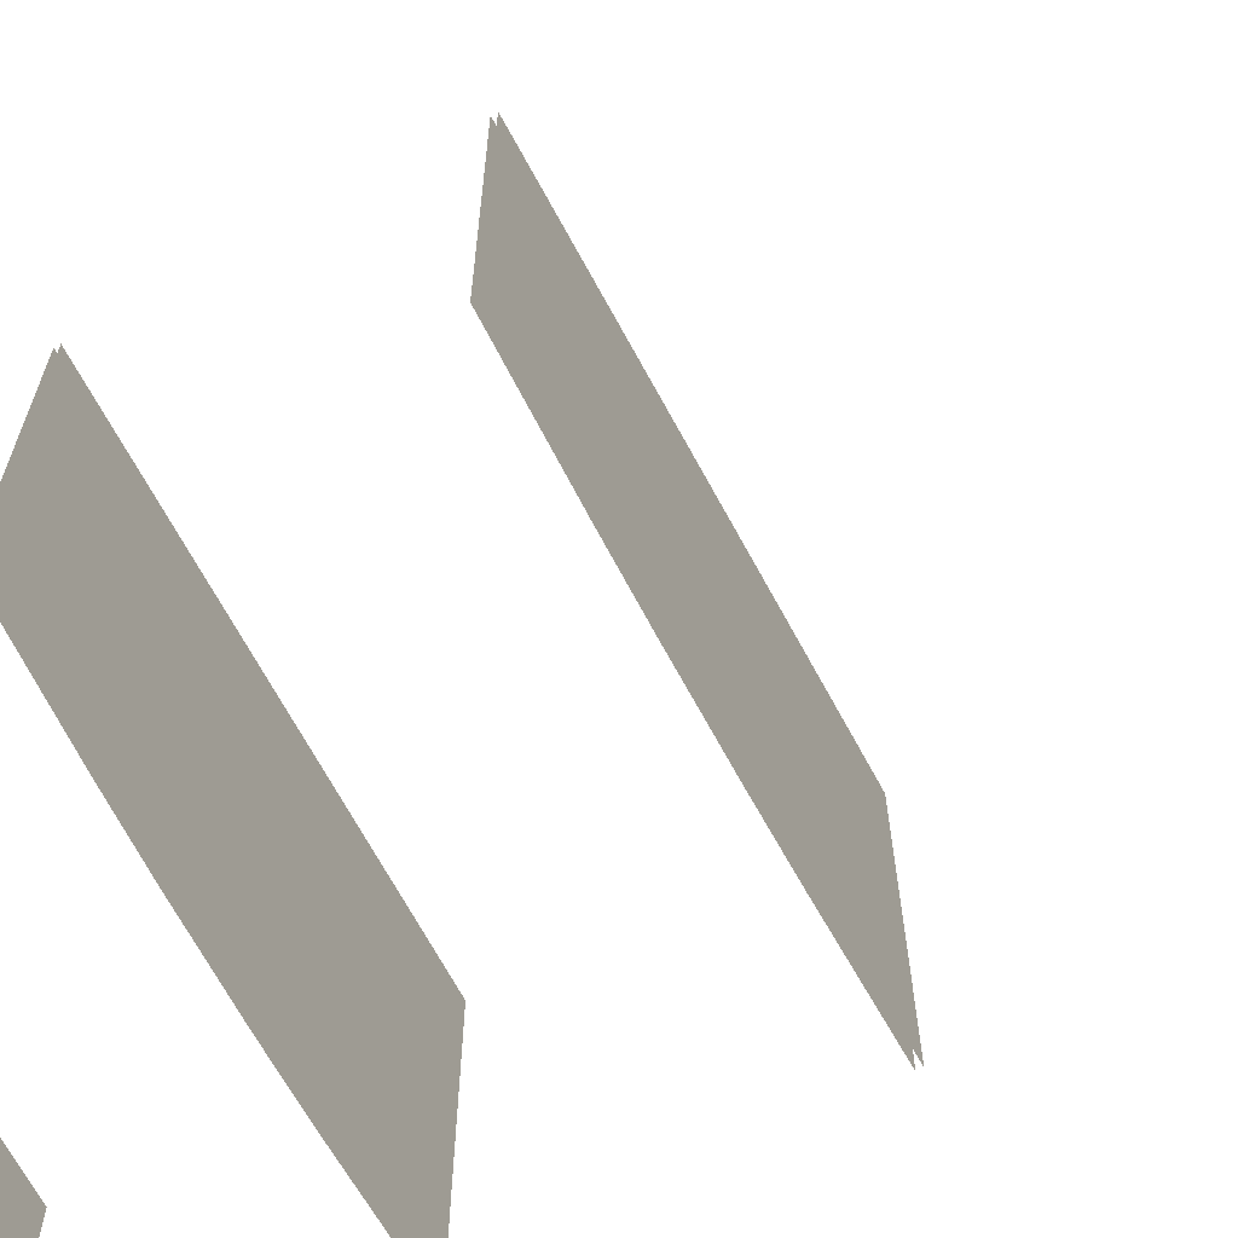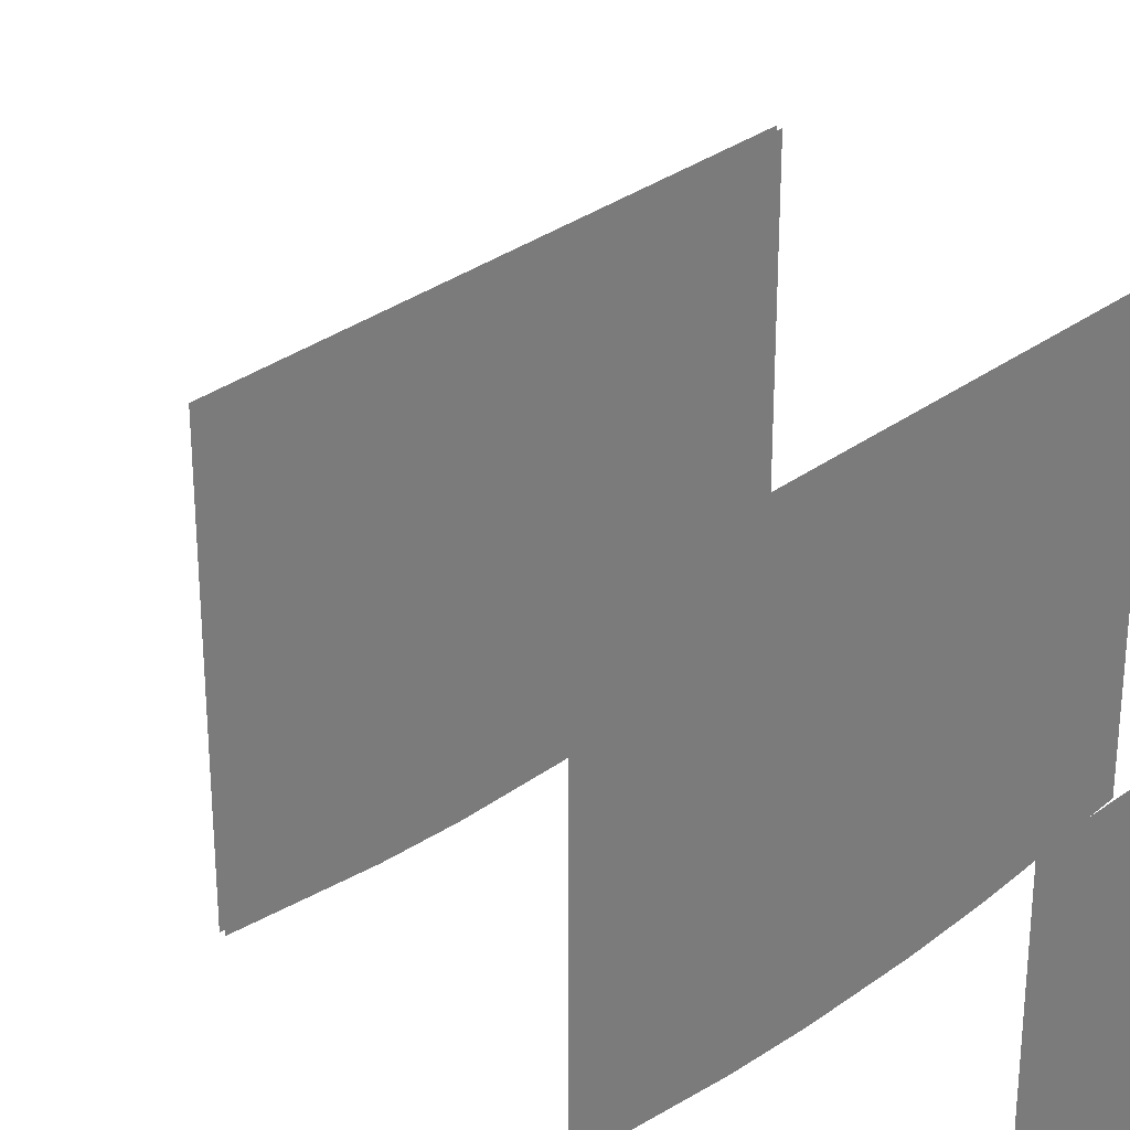
<metadata>
{"format":"obj","ext":"obj","renderer":"f3d","projection":"perspective","resolution":1024,"background":"white","views":[{"elev":-68.9,"azim":118.5,"up":"+Y"},{"elev":32.3,"azim":-45.6,"up":"+Y"}]}
</metadata>
<code>
o FridgebodymeshFridgeD4_0_GeomSubset_4
v 0.07036 0.04227 -0.8956
v 0.07035 0.04227 -0.8956
v 0.07036 0.04228 -0.8956
v 0.07035 0.04228 -0.8956
v 0.07036 0.04227 -0.8956
v 0.07035 0.04227 -0.8956
v 0.07036 0.04228 -0.8956
v 0.07035 0.04228 -0.8956
v 0.07036 0.04227 -0.8956
v 0.07035 0.04227 -0.8956
v 0.07036 0.04228 -0.8956
v 0.07035 0.04228 -0.8956
v 0.07036 0.04227 -0.8956
v 0.07035 0.04227 -0.8956
v 0.07036 0.04228 -0.8956
v 0.07035 0.04228 -0.8956
v 0.07036 0.04227 -0.8956
v 0.07035 0.04227 -0.8956
v 0.07036 0.04228 -0.8956
v 0.07035 0.04228 -0.8956
v 0.07036 0.04227 -0.8956
v 0.07035 0.04227 -0.8956
v 0.07036 0.04228 -0.8956
v 0.07035 0.04228 -0.8956
v 0.07036 0.04227 -0.8956
v 0.07035 0.04227 -0.8956
v 0.07036 0.04228 -0.8956
v 0.07035 0.04228 -0.8956
v 0.566 0.4585 -0.8881
v -0.5645 0.4585 -0.8881
v -0.5645 0.4585 -0.7963
v 0.566 0.4585 -0.7963
v -0.5645 -0.3075 -0.8881
v 0.566 -0.3075 -0.8881
v 0.1198 0.4585 -0.8881
v 0.1596 0.4585 -0.8881
v 0.1596 0.4585 0.8887
v 0.1198 0.4585 0.8887
v 0.1596 0.4585 -0.7963
v 0.1198 0.4585 -0.7963
v 0.1596 -0.3075 -0.8881
v 0.1198 -0.3075 -0.8881
v 0.1596 -0.3075 -0.7963
v 0.1198 -0.3075 -0.7963
v -0.5292 -0.3075 0.8569
v 0.5307 -0.3075 0.8569
v -0.5292 -0.3075 -0.7645
v 0.5307 -0.3075 -0.7645
v 0.08454 -0.3075 0.8569
v 0.1949 -0.3075 0.8569
v 0.1949 -0.3075 -0.7645
v 0.08454 -0.3075 -0.7645
v -0.5602 -0.308 -0.8778
v 0.1596 -0.308 -0.8778
v 0.1198 -0.308 -0.8778
v 0.5617 0.4585 0.8887
v 0.566 0.4585 0.8848
v -0.5645 0.4585 0.8848
v -0.5602 0.4585 0.8887
v -0.5602 -0.3075 0.8848
v -0.5602 -0.3038 0.8887
v -0.5645 -0.3038 0.8848
v 0.5617 -0.3075 0.8848
v 0.566 -0.3038 0.8848
v 0.5617 -0.3038 0.8887
v -0.5602 -0.3075 -0.7963
v -0.5645 -0.3075 -0.7966
v -0.5645 -0.3038 -0.7963
v -0.5615 -0.3075 -0.7936
v 0.5617 -0.3076 -0.7964
v 0.563 -0.3075 -0.7936
v 0.566 -0.3038 -0.7963
v 0.566 -0.3075 -0.7966
v 0.1198 -0.3038 0.8887
v 0.1198 -0.3075 0.8848
v 0.1168 -0.3075 0.886
v 0.1596 -0.3038 0.8887
v 0.1626 -0.3075 0.886
v 0.1596 -0.3075 0.8848
v -0.5545 -0.3795 -0.8778
v 0.556 -0.3795 -0.8778
v 0.1198 -0.3795 -0.8778
v 0.1596 -0.3795 -0.8778
v 0.1596 -0.3044 -0.7963
v 0.1198 -0.3044 -0.7963
v -0.5545 -0.3795 -0.7966
v 0.556 -0.3795 -0.7966
v -0.5545 -0.3049 -0.8778
v 0.556 -0.3049 -0.8778
v -0.5545 -0.3049 -0.7966
v 0.556 -0.3049 -0.7966
v 0.1198 -0.3795 -0.7966
v 0.1596 -0.3795 -0.7966
v 0.1596 -0.3049 -0.8778
v 0.1198 -0.3049 -0.8778
v -0.5545 -0.3795 -0.8677
v 0.556 -0.3795 -0.8677
v 0.1198 -0.3795 -0.8677
v 0.1596 -0.3795 -0.8677
v -0.5545 -0.3795 -0.8067
v 0.556 -0.3795 -0.8067
v -0.5545 -0.3147 -0.8677
v 0.556 -0.3147 -0.8677
v -0.5545 -0.3147 -0.8067
v 0.556 -0.3147 -0.8067
v 0.1198 -0.3795 -0.8067
v 0.1596 -0.3795 -0.8067
v -0.5496 -0.3751 -0.8678
v 0.551 -0.3751 -0.8678
v 0.1198 -0.3751 -0.8678
v 0.1596 -0.3751 -0.8678
v -0.5496 -0.3751 -0.8066
v 0.551 -0.3751 -0.8066
v -0.5496 -0.3146 -0.8678
v 0.551 -0.3146 -0.8678
v -0.5496 -0.3146 -0.8066
v 0.551 -0.3146 -0.8066
v 0.1198 -0.3751 -0.8066
v 0.1596 -0.3751 -0.8066
v 0.1635 -0.3087 -0.7928
v 0.116 -0.3087 -0.7928
v -0.5331 -0.3087 0.8603
v 0.5345 -0.3087 0.8603
v -0.5331 -0.3087 -0.768
v 0.5345 -0.3087 -0.768
v 0.08838 -0.3087 0.8603
v 0.191 -0.3087 0.8603
v 0.191 -0.3087 -0.768
v 0.08838 -0.3087 -0.768
v -0.5564 -0.3087 0.8814
v 0.5579 -0.3087 0.8814
v -0.5576 -0.3087 -0.7929
v 0.5591 -0.3087 -0.7929
v 0.116 -0.3087 0.8825
v 0.1634 -0.3087 0.8825
v 0.5617 -0.3077 -0.8778
v -0.5292 0.2247 0.8569
v 0.08454 0.2247 0.8569
v 0.5307 -0.2026 0.5567
v 0.5307 -0.2117 0.5472
v 0.5307 -0.1934 0.546
v 0.1949 -0.2117 0.5472
v 0.1949 -0.2025 0.5567
v 0.1949 -0.1934 0.546
v 0.5307 -0.02041 0.5246
v 0.5307 -0.02047 0.5234
v 0.5307 -0.01128 0.5139
v 0.1949 -0.02041 0.5246
v 0.1949 -0.01128 0.5139
v 0.1949 -0.02047 0.5234
v 0.1949 -0.04357 0.1424
v 0.1949 -0.05276 0.1519
v 0.1949 -0.0354 0.1562
v 0.5307 -0.0354 0.1562
v 0.5307 -0.05276 0.1519
v 0.5307 -0.04357 0.1424
v 0.1949 -0.01128 0.1786
v 0.1949 -0.01945 0.1647
v 0.1949 -0.02047 0.1691
v 0.5307 -0.02047 0.1691
v 0.5307 -0.01945 0.1647
v 0.5307 -0.01128 0.1786
v 0.5307 -0.2155 0.8569
v 0.5307 -0.2026 0.8435
v 0.1949 -0.2155 0.8569
v 0.1949 -0.2025 0.8435
v 0.5307 -0.05799 -0.682
v 0.5307 -0.04357 -0.6652
v 0.1949 -0.05799 -0.682
v 0.1949 -0.04357 -0.6652
v 0.08454 -0.2423 0.8569
v 0.08454 -0.2716 0.8569
v 0.08454 -0.2716 -0.7645
v 0.08454 -0.2423 -0.7414
v -0.5292 -0.2716 -0.7645
v -0.5292 -0.2423 -0.7414
v -0.5292 -0.2716 0.8569
v -0.5292 -0.2423 0.8569
v 0.0834 -0.247 0.852
v 0.0834 -0.2669 0.852
v 0.0834 -0.2669 -0.7583
v 0.0834 -0.247 -0.7434
v -0.5281 -0.2669 -0.7583
v -0.5281 -0.247 -0.7434
v -0.5281 -0.2669 0.852
v -0.5281 -0.247 0.852
v 0.5307 -0.2651 -0.7575
v 0.5307 -0.2435 -0.7364
v 0.5307 -0.2652 0.1519
v 0.5307 -0.2424 0.1519
v 0.1949 -0.2435 -0.7364
v 0.1949 -0.2651 -0.7575
v 0.1949 -0.2652 0.1519
v 0.1949 -0.2424 0.1519
v 0.5273 -0.2603 -0.7486
v 0.5273 -0.2472 -0.7368
v 0.5273 -0.2605 0.147
v 0.5273 -0.2471 0.147
v 0.1983 -0.2472 -0.7368
v 0.1983 -0.2603 -0.7486
v 0.1983 -0.2605 0.147
v 0.1983 -0.2471 0.147
v -0.5292 0.2005 -0.7247
v -0.5292 0.2247 -0.6997
v 0.08454 0.2247 -0.6997
v 0.08454 0.2005 -0.7247
v 0.08454 -0.07584 -0.7345
v 0.08454 -0.03861 -0.7331
v 0.08454 -0.07586 0.8569
v 0.08454 -0.0386 0.8569
v -0.5292 -0.0386 0.8569
v -0.5292 -0.07586 0.8569
v -0.5292 -0.07584 -0.7345
v -0.5292 -0.03861 -0.7331
v 0.08312 -0.06889 -0.727
v 0.08312 -0.04557 -0.7261
v 0.08312 -0.0689 0.8497
v 0.08312 -0.04555 0.8497
v -0.5278 -0.04555 0.8497
v -0.5278 -0.0689 0.8497
v -0.5278 -0.06889 -0.727
v -0.5278 -0.04556 -0.7261
v 0.4909 -0.1588 0.5423
v 0.2347 -0.1588 0.5423
v 0.4909 -0.05488 0.5293
v 0.2347 -0.05488 0.5293
v 0.4795 -0.1481 0.5487
v 0.2461 -0.1481 0.5487
v 0.4795 -0.06385 0.5382
v 0.2461 -0.06385 0.5382
v 0.4795 -0.1481 0.6385
v 0.2461 -0.1481 0.6385
v 0.4795 -0.06385 0.628
v 0.2461 -0.06385 0.628
v 0.534 -0.04513 0.1319
v 0.1916 -0.04513 0.1319
v 0.1916 -0.04513 -0.01247
v 0.2075 -0.04513 -0.02684
v 0.5181 -0.04513 -0.02684
v 0.534 -0.04513 -0.01247
v 0.1916 -0.2666 -0.01247
v 0.2075 -0.2805 -0.01247
v 0.2075 -0.2666 -0.02684
v 0.5181 -0.2805 -0.01247
v 0.534 -0.2666 -0.01247
v 0.5181 -0.2666 -0.02684
v 0.534 -0.2666 0.1319
v 0.5181 -0.2805 0.1319
v 0.2075 -0.2805 0.1319
v 0.1916 -0.2666 0.1319
v 0.5181 -0.2764 -0.02263
v 0.2075 -0.2764 -0.02263
v 0.5293 -0.04513 -0.02263
v 0.5293 -0.2666 -0.02263
v 0.1963 -0.04513 -0.02263
v 0.1963 -0.2666 -0.02263
v 0.5293 -0.2764 0.1319
v 0.5293 -0.2764 -0.01247
v 0.1963 -0.2764 -0.01247
v 0.1963 -0.2764 0.1319
v 0.1978 -0.2751 -0.02123
v 0.5278 -0.2751 -0.02123
v 0.5218 -0.05581 0.1316
v 0.2038 -0.05581 0.1316
v 0.5218 -0.2645 0.1316
v 0.5156 -0.2698 0.1316
v 0.21 -0.2698 0.1316
v 0.2038 -0.2644 0.1316
v 0.52 -0.2682 0.1316
v 0.2056 -0.2682 0.1316
v 0.5218 -0.05581 -0.007212
v 0.2038 -0.05581 -0.007212
v 0.5218 -0.2645 -0.007212
v 0.5156 -0.2698 -0.007212
v 0.21 -0.2698 -0.007212
v 0.2038 -0.2644 -0.007212
v 0.52 -0.2682 -0.007212
v 0.2056 -0.2682 -0.007212
v 0.534 -0.04513 -0.3309
v 0.1916 -0.04513 -0.3309
v 0.1916 -0.04513 -0.4753
v 0.2075 -0.04513 -0.4896
v 0.5181 -0.04513 -0.4896
v 0.534 -0.04513 -0.4753
v 0.1916 -0.2666 -0.4753
v 0.2075 -0.2805 -0.4753
v 0.2075 -0.2666 -0.4896
v 0.5181 -0.2805 -0.4753
v 0.534 -0.2666 -0.4753
v 0.5181 -0.2666 -0.4896
v 0.534 -0.2666 -0.3309
v 0.5181 -0.2805 -0.3309
v 0.2075 -0.2805 -0.3309
v 0.1916 -0.2666 -0.3309
v 0.5181 -0.2764 -0.4854
v 0.2075 -0.2764 -0.4854
v 0.5293 -0.04513 -0.4854
v 0.5293 -0.2666 -0.4854
v 0.1963 -0.04513 -0.4854
v 0.1963 -0.2666 -0.4854
v 0.5293 -0.2764 -0.3309
v 0.5293 -0.2764 -0.4753
v 0.1963 -0.2764 -0.4753
v 0.1963 -0.2764 -0.3309
v 0.1978 -0.2751 -0.484
v 0.5278 -0.2751 -0.484
v 0.5218 -0.05581 -0.3312
v 0.2038 -0.05581 -0.3312
v 0.5218 -0.2645 -0.3312
v 0.5156 -0.2698 -0.3312
v 0.21 -0.2698 -0.3312
v 0.2038 -0.2644 -0.3312
v 0.52 -0.2682 -0.3312
v 0.2056 -0.2682 -0.3312
v 0.5218 -0.05581 -0.47
v 0.2038 -0.05581 -0.47
v 0.5218 -0.2645 -0.47
v 0.5156 -0.2698 -0.47
v 0.21 -0.2698 -0.47
v 0.2038 -0.2644 -0.47
v 0.52 -0.2682 -0.47
v 0.2056 -0.2682 -0.47
v 0.5307 -0.2662 0.1691
v 0.5307 -0.2662 0.5472
v 0.1949 -0.2662 0.1691
v 0.1949 -0.2662 0.5472
v 0.5307 -0.2667 0.8435
v 0.1949 -0.2667 0.8435
v 0.1198 0.4585 0.5472
v 0.1596 0.4585 0.5472
v 0.1198 -0.3075 0.5472
v 0.1596 -0.3075 0.5472
v -0.5645 0.4585 0.5472
v 0.566 0.4585 0.5472
v 0.566 -0.3038 0.5472
v -0.5645 -0.3038 0.5472
v -0.5605 -0.3075 0.5472
v 0.562 -0.3075 0.5472
v 0.5307 -0.3075 0.5472
v 0.5345 -0.3087 0.5472
v 0.1949 -0.3075 0.5472
v 0.191 -0.3087 0.5472
v 0.08454 -0.3075 0.5472
v 0.08838 -0.3087 0.5472
v -0.5292 -0.3075 0.5472
v -0.5331 -0.3087 0.5472
v -0.5567 -0.3087 0.5472
v 0.116 -0.3087 0.5472
v 0.1634 -0.3087 0.5472
v 0.5582 -0.3087 0.5472
v -0.5292 -0.2716 0.5472
v 0.08454 -0.2716 0.5472
v -0.5292 0.2247 0.5472
v 0.08454 0.2247 0.5472
v -0.5281 -0.247 0.5472
v -0.5281 -0.2669 0.5472
v 0.0834 -0.247 0.5472
v 0.0834 -0.2669 0.5472
v -0.5292 -0.2423 0.5472
v 0.08454 -0.2423 0.5472
v -0.5292 -0.0386 0.5472
v -0.5292 -0.07586 0.5472
v 0.08454 -0.0386 0.5472
v 0.08454 -0.07586 0.5472
v -0.5278 -0.04555 0.5472
v -0.5278 -0.0689 0.5472
v 0.08312 -0.0689 0.5472
v 0.08312 -0.04556 0.5472
v 0.1596 0.4585 0.1691
v 0.1198 -0.3075 0.1691
v 0.566 0.4585 0.1691
v 0.566 -0.3038 0.1691
v 0.5622 -0.3075 0.1691
v 0.5307 -0.3075 0.1691
v 0.191 -0.3087 0.1691
v 0.08454 -0.3075 0.1691
v -0.5331 -0.3087 0.1691
v -0.5569 -0.3087 0.1691
v 0.1634 -0.3087 0.1691
v 0.08454 -0.2716 0.1691
v -0.5292 0.2247 0.1691
v -0.5281 -0.2669 0.1691
v 0.0834 -0.247 0.1691
v 0.08454 -0.2423 0.1691
v -0.5292 -0.0386 0.1691
v 0.08454 -0.07585 0.1691
v -0.5278 -0.0689 0.1691
v 0.08312 -0.04556 0.1691
v 0.1198 0.4585 0.1691
v 0.1596 -0.3075 0.1691
v -0.5645 0.4585 0.1691
v -0.5645 -0.3038 0.1691
v -0.5608 -0.3075 0.1691
v 0.5345 -0.3087 0.1691
v 0.1949 -0.3075 0.1691
v 0.08838 -0.3087 0.1691
v -0.5292 -0.3075 0.1691
v 0.116 -0.3087 0.1691
v 0.5584 -0.3087 0.1691
v -0.5292 -0.2716 0.1691
v 0.08454 0.2247 0.1691
v -0.5281 -0.247 0.1691
v 0.0834 -0.2669 0.1691
v -0.5292 -0.2423 0.1691
v -0.5292 -0.07585 0.1691
v 0.08454 -0.03861 0.1691
v -0.5278 -0.04556 0.1691
v 0.08312 -0.0689 0.1691
v 0.1596 0.4585 0.1519
v 0.1198 -0.3075 0.1519
v 0.566 0.4585 0.1519
v 0.566 -0.3038 0.1519
v 0.5624 -0.3075 0.1519
v 0.5307 -0.3075 0.1519
v 0.191 -0.3087 0.1519
v 0.08454 -0.3075 0.1519
v -0.5331 -0.3087 0.1519
v -0.5571 -0.3087 0.1519
v 0.1634 -0.3087 0.1519
v 0.08454 -0.2716 0.1519
v -0.5292 0.2247 0.1519
v -0.5281 -0.2669 0.1519
v 0.0834 -0.247 0.1519
v 0.08454 -0.2423 0.1519
v -0.5292 -0.0386 0.1519
v 0.08454 -0.07585 0.1519
v -0.5278 -0.06889 0.1519
v 0.08312 -0.04556 0.1519
v 0.1198 0.4585 0.1519
v 0.1596 -0.3075 0.1519
v -0.5645 0.4585 0.1519
v -0.5645 -0.3038 0.1519
v -0.5609 -0.3075 0.1519
v 0.5345 -0.3087 0.1519
v 0.1949 -0.3075 0.1519
v 0.08838 -0.3087 0.1519
v -0.5292 -0.3075 0.1519
v 0.116 -0.3087 0.1519
v 0.5585 -0.3087 0.1519
v -0.5292 -0.2716 0.1519
v 0.08454 0.2247 0.1519
v -0.5281 -0.247 0.1519
v 0.0834 -0.2669 0.1519
v -0.5292 -0.2423 0.1519
v -0.5292 -0.07585 0.1519
v 0.08454 -0.03861 0.1519
v -0.5278 -0.04556 0.1519
v 0.08312 -0.0689 0.1519
v 0.08715 0.2194 -0.2627
v 0.08715 0.2194 -0.2563
v -0.5323 0.2194 -0.2563
v -0.5323 0.2194 -0.2627
v 0.08715 -0.2488 -0.2627
v 0.08715 -0.2488 -0.2563
v -0.5323 -0.2488 -0.2563
v -0.5323 -0.2488 -0.2627
v 0.08715 -0.2635 -0.2627
v 0.08715 -0.2635 -0.2563
v -0.5323 -0.2635 -0.2563
v -0.5323 -0.2635 -0.2627
v 0.08715 -0.2488 -0.264
v 0.08715 -0.2488 -0.255
v -0.5323 -0.2488 -0.255
v -0.5323 -0.2488 -0.264
v 0.08715 -0.2635 -0.264
v 0.08715 -0.2635 -0.255
v -0.5323 -0.2635 -0.255
v -0.5323 -0.2635 -0.264
v -0.1636 0.2194 -0.2627
v -0.07508 0.2194 -0.2627
v -0.07508 0.2194 -0.2563
v -0.1636 0.2194 -0.2563
v -0.2816 0.2194 -0.2563
v -0.3701 0.2194 -0.2563
v -0.3701 0.2194 -0.2627
v -0.2816 0.2194 -0.2627
v -0.07543 -0.2659 -0.2563
v -0.1636 -0.2705 -0.2563
v -0.2816 -0.2705 -0.2563
v -0.3698 -0.2659 -0.2563
v -0.1636 -0.2705 -0.2627
v -0.07543 -0.2659 -0.2627
v -0.3698 -0.2659 -0.2627
v -0.2816 -0.2705 -0.2627
v -0.07543 -0.2806 -0.2627
v -0.1636 -0.2852 -0.2627
v -0.1636 -0.2852 -0.2563
v -0.07543 -0.2806 -0.2563
v -0.2816 -0.2852 -0.2627
v -0.3698 -0.2806 -0.2627
v -0.3698 -0.2806 -0.2563
v -0.2816 -0.2852 -0.2563
v -0.1636 -0.2705 -0.255
v -0.07543 -0.2659 -0.255
v -0.07543 -0.2806 -0.255
v -0.1636 -0.2852 -0.255
v -0.2816 -0.2852 -0.255
v -0.3698 -0.2806 -0.255
v -0.3698 -0.2659 -0.255
v -0.2816 -0.2705 -0.255
v -0.07543 -0.2659 -0.264
v -0.1636 -0.2705 -0.264
v -0.1636 -0.2852 -0.264
v -0.07543 -0.2806 -0.264
v -0.2816 -0.2705 -0.264
v -0.3698 -0.2659 -0.264
v -0.3698 -0.2806 -0.264
v -0.2816 -0.2852 -0.264
v 0.08715 0.2194 0.1111
v 0.08715 0.2194 0.1175
v -0.5323 0.2194 0.1175
v -0.5323 0.2194 0.1111
v 0.08715 -0.2488 0.1111
v 0.08715 -0.2488 0.1175
v -0.5323 -0.2488 0.1175
v -0.5323 -0.2488 0.1111
v 0.08715 -0.2635 0.1111
v 0.08715 -0.2635 0.1175
v -0.5323 -0.2635 0.1175
v -0.5323 -0.2635 0.1111
v 0.08715 -0.2488 0.1098
v 0.08715 -0.2488 0.1188
v -0.5323 -0.2488 0.1188
v -0.5323 -0.2488 0.1098
v 0.08715 -0.2635 0.1098
v 0.08715 -0.2635 0.1188
v -0.5323 -0.2635 0.1188
v -0.5323 -0.2635 0.1098
v -0.1636 0.2194 0.1111
v -0.07508 0.2194 0.1111
v -0.07508 0.2194 0.1175
v -0.1636 0.2194 0.1175
v -0.2816 0.2194 0.1175
v -0.3701 0.2194 0.1175
v -0.3701 0.2194 0.1111
v -0.2816 0.2194 0.1111
v -0.07543 -0.2659 0.1175
v -0.1636 -0.2705 0.1175
v -0.2816 -0.2705 0.1175
v -0.3698 -0.2659 0.1175
v -0.1636 -0.2705 0.1111
v -0.07543 -0.2659 0.1111
v -0.3698 -0.2659 0.1111
v -0.2816 -0.2705 0.1111
v -0.07543 -0.2806 0.1111
v -0.1636 -0.2852 0.1111
v -0.1636 -0.2852 0.1175
v -0.07543 -0.2806 0.1175
v -0.2816 -0.2852 0.1111
v -0.3698 -0.2806 0.1111
v -0.3698 -0.2806 0.1175
v -0.2816 -0.2852 0.1175
v -0.1636 -0.2705 0.1188
v -0.07543 -0.2659 0.1188
v -0.07543 -0.2806 0.1188
v -0.1636 -0.2852 0.1188
v -0.2816 -0.2852 0.1188
v -0.3698 -0.2806 0.1188
v -0.3698 -0.2659 0.1188
v -0.2816 -0.2705 0.1188
v -0.07543 -0.2659 0.1098
v -0.1636 -0.2705 0.1098
v -0.1636 -0.2852 0.1098
v -0.07543 -0.2806 0.1098
v -0.2816 -0.2705 0.1098
v -0.3698 -0.2659 0.1098
v -0.3698 -0.2806 0.1098
v -0.2816 -0.2852 0.1098
v 0.08715 0.2194 0.4984
v 0.08715 0.2194 0.5048
v -0.5323 0.2194 0.5048
v -0.5323 0.2194 0.4984
v 0.08715 -0.2488 0.4984
v 0.08715 -0.2488 0.5048
v -0.5323 -0.2488 0.5048
v -0.5323 -0.2488 0.4984
v 0.08715 -0.2635 0.4984
v 0.08715 -0.2635 0.5048
v -0.5323 -0.2635 0.5048
v -0.5323 -0.2635 0.4984
v 0.08715 -0.2488 0.4971
v 0.08715 -0.2488 0.5061
v -0.5323 -0.2488 0.5061
v -0.5323 -0.2488 0.4971
v 0.08715 -0.2635 0.4971
v 0.08715 -0.2635 0.5061
v -0.5323 -0.2635 0.5061
v -0.5323 -0.2635 0.4971
v -0.1636 0.2194 0.4984
v -0.07508 0.2194 0.4984
v -0.07508 0.2194 0.5048
v -0.1636 0.2194 0.5048
v -0.2816 0.2194 0.5048
v -0.3701 0.2194 0.5048
v -0.3701 0.2194 0.4984
v -0.2816 0.2194 0.4984
v -0.07543 -0.2659 0.5048
v -0.1636 -0.2705 0.5048
v -0.2816 -0.2705 0.5048
v -0.3698 -0.2659 0.5048
v -0.1636 -0.2705 0.4984
v -0.07543 -0.2659 0.4984
v -0.3698 -0.2659 0.4984
v -0.2816 -0.2705 0.4984
v -0.07543 -0.2806 0.4984
v -0.1636 -0.2852 0.4984
v -0.1636 -0.2852 0.5048
v -0.07543 -0.2806 0.5048
v -0.2816 -0.2852 0.4984
v -0.3698 -0.2806 0.4984
v -0.3698 -0.2806 0.5048
v -0.2816 -0.2852 0.5048
v -0.1636 -0.2705 0.5061
v -0.07543 -0.2659 0.5061
v -0.07543 -0.2806 0.5061
v -0.1636 -0.2852 0.5061
v -0.2816 -0.2852 0.5061
v -0.3698 -0.2806 0.5061
v -0.3698 -0.2659 0.5061
v -0.2816 -0.2705 0.5061
v -0.07543 -0.2659 0.4971
v -0.1636 -0.2705 0.4971
v -0.1636 -0.2852 0.4971
v -0.07543 -0.2806 0.4971
v -0.2816 -0.2705 0.4971
v -0.3698 -0.2659 0.4971
v -0.3698 -0.2806 0.4971
v -0.2816 -0.2852 0.4971
f 17 18 20 19
f 482 453 449 470
f 475 452 456 483
f 481 469 476 484
f 471 450 454 477
f 480 455 451 474
f 472 478 479 473
f 478 472 471 477
f 473 479 480 474
f 469 481 482 470
f 484 476 475 483
f 542 513 509 530
f 535 512 516 543
f 541 529 536 544
f 531 510 514 537
f 540 515 511 534
f 532 538 539 533
f 538 532 531 537
f 533 539 540 534
f 529 541 542 530
f 544 536 535 543
f 602 573 569 590
f 595 572 576 603
f 601 589 596 604
f 591 570 574 597
f 600 575 571 594
f 592 598 599 593
f 598 592 591 597
f 593 599 600 594
f 589 601 602 590
f 604 596 595 603

</code>
